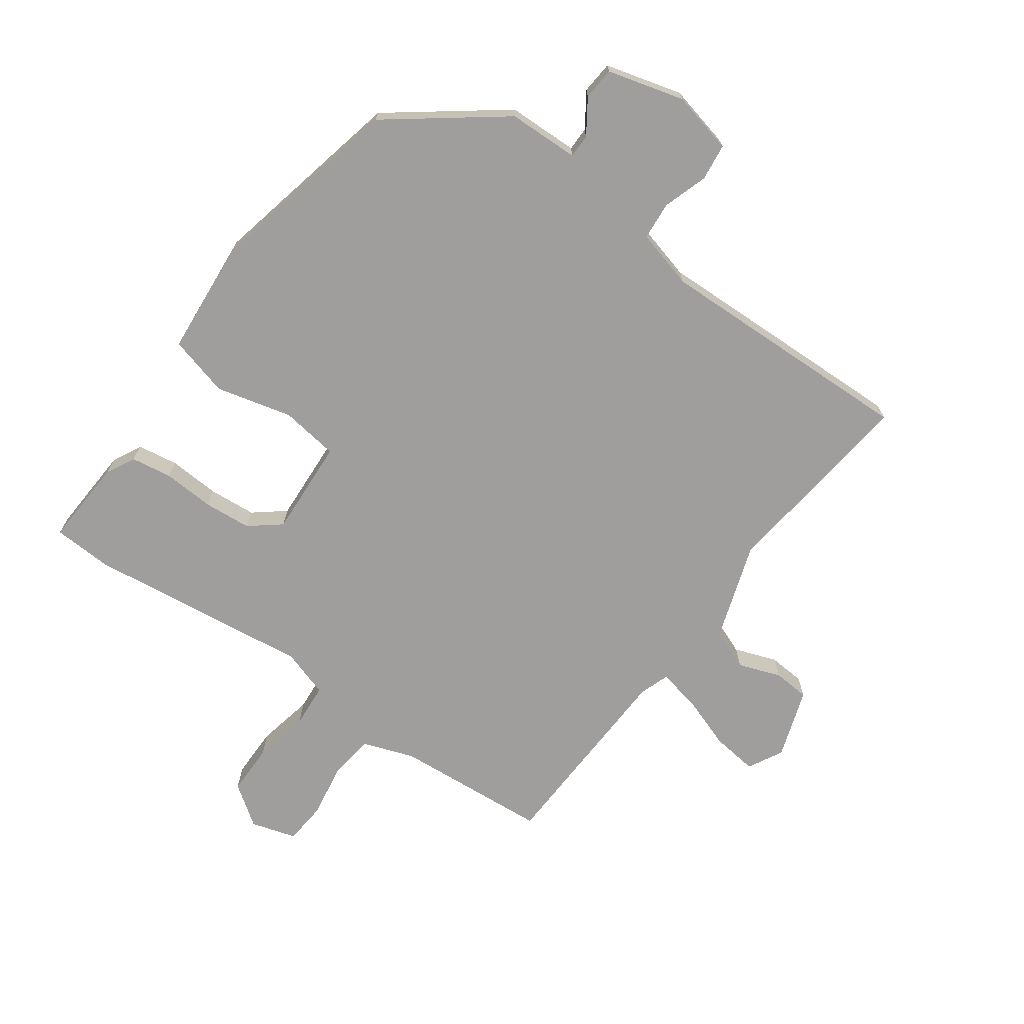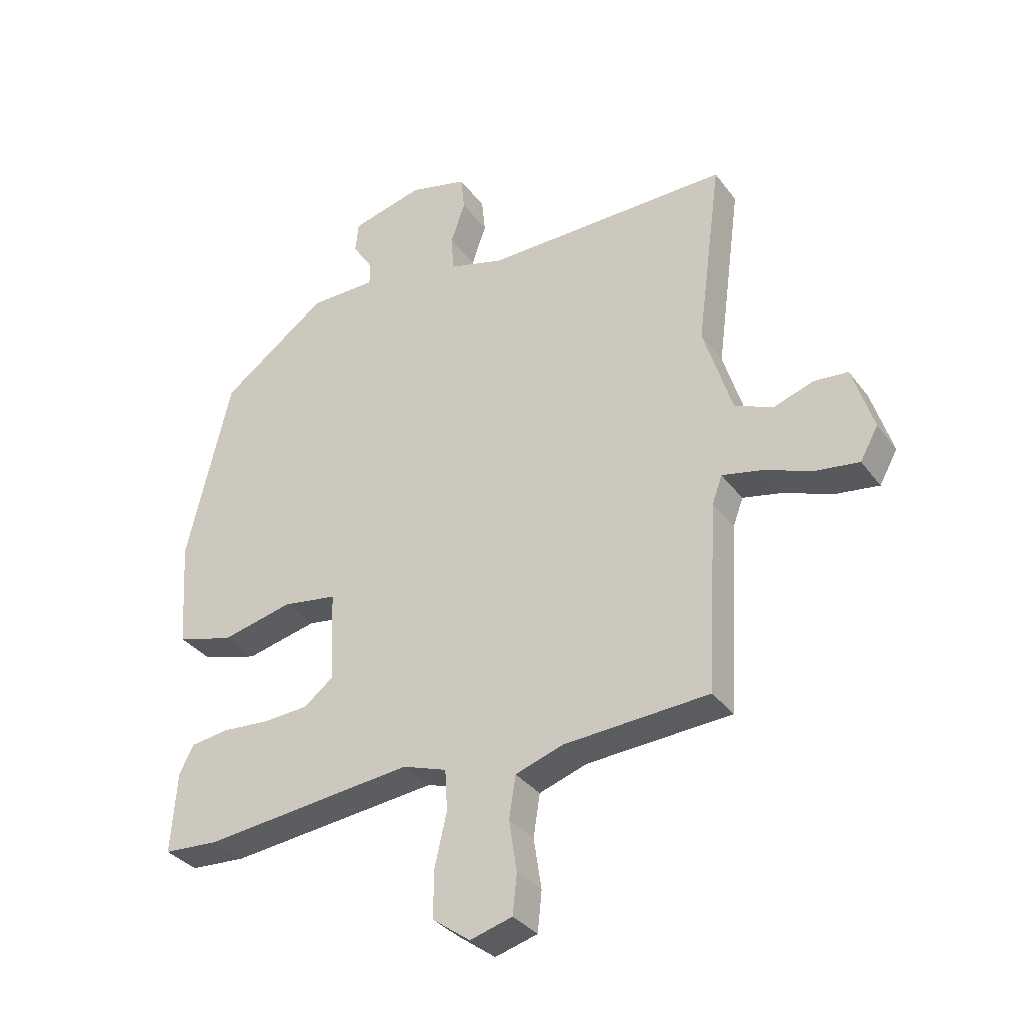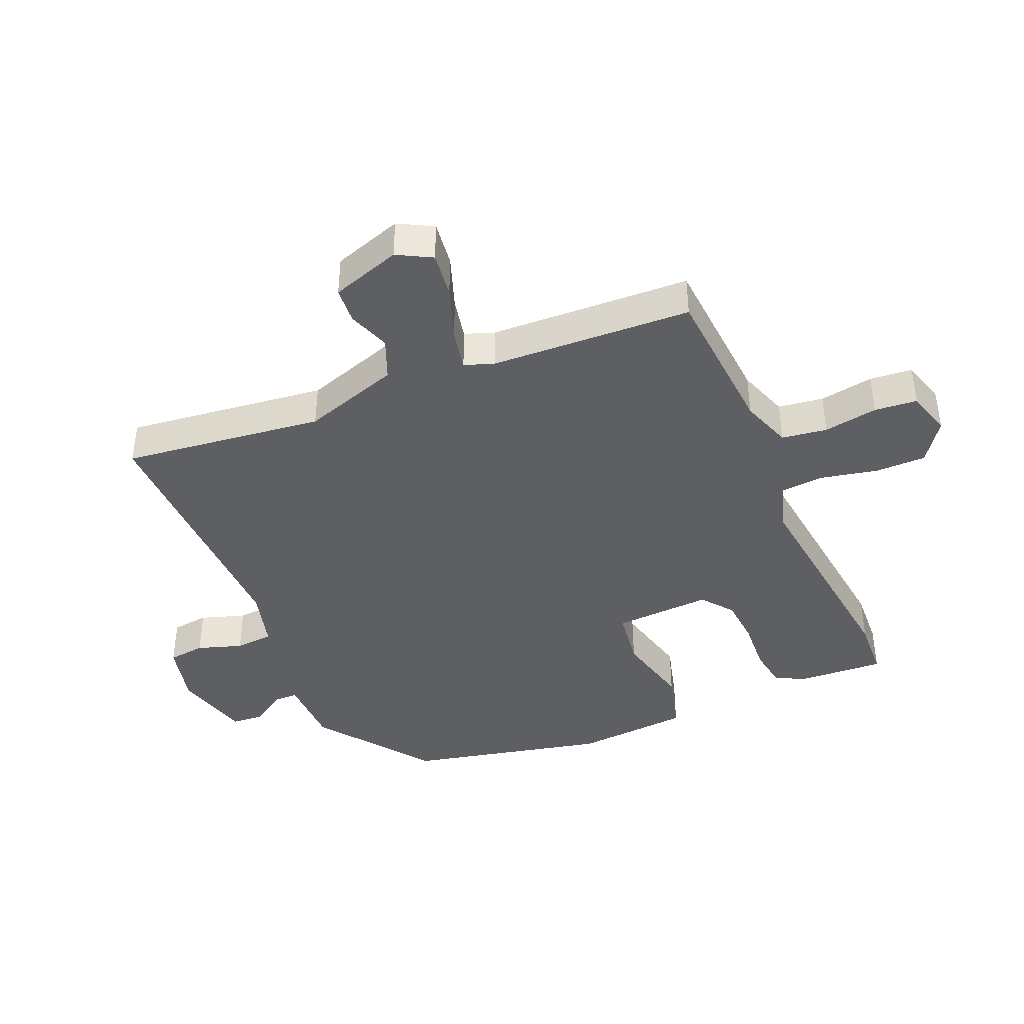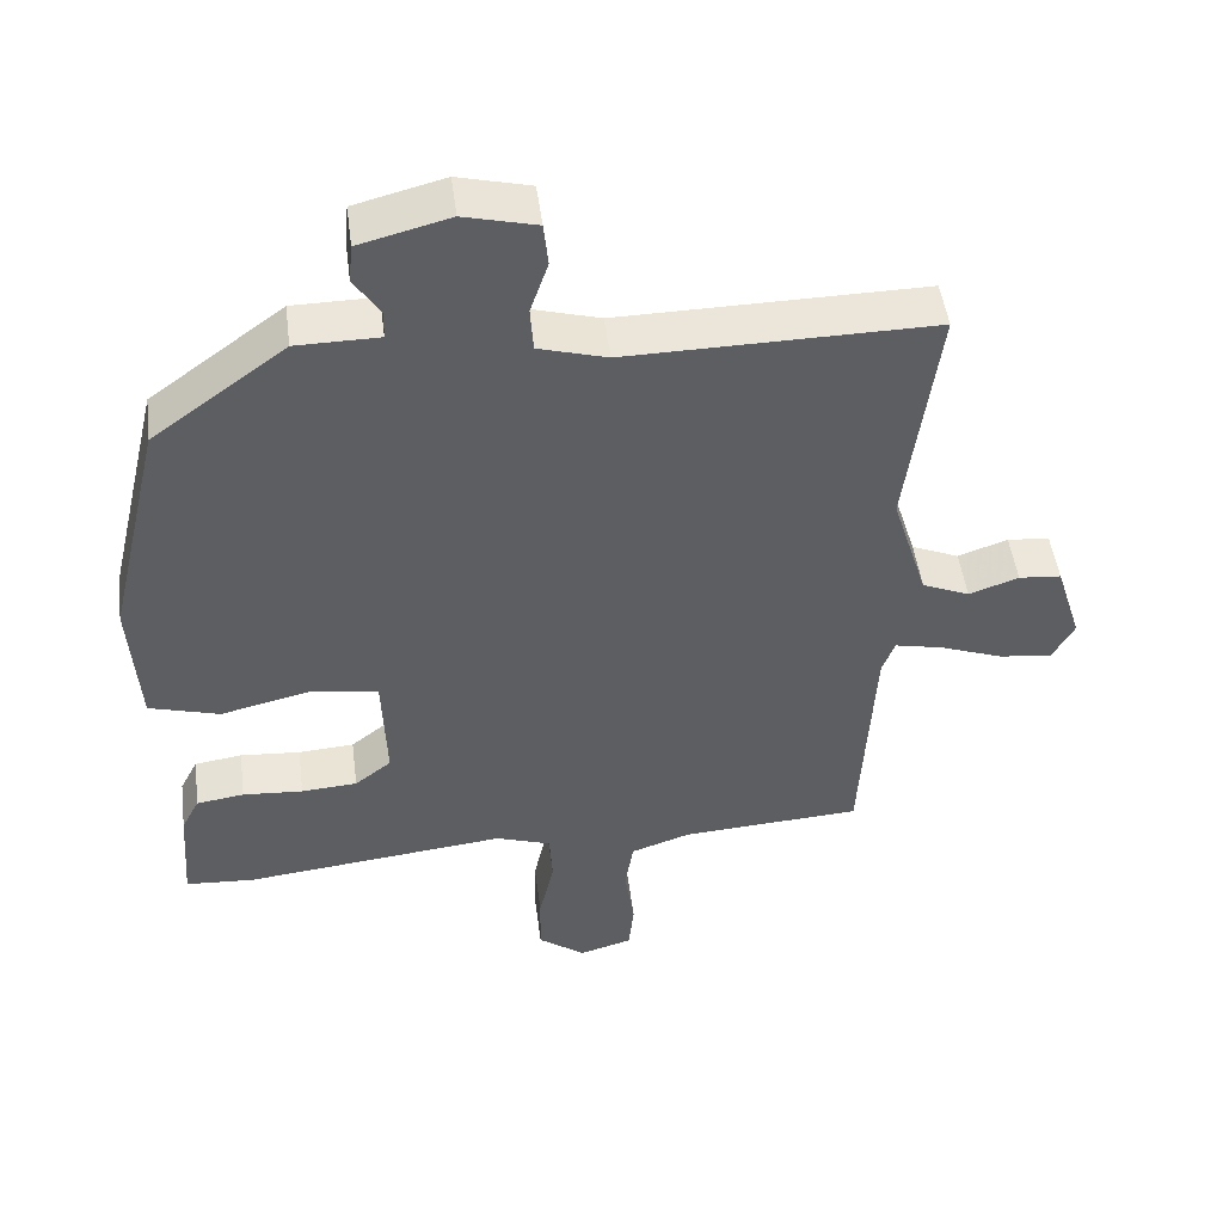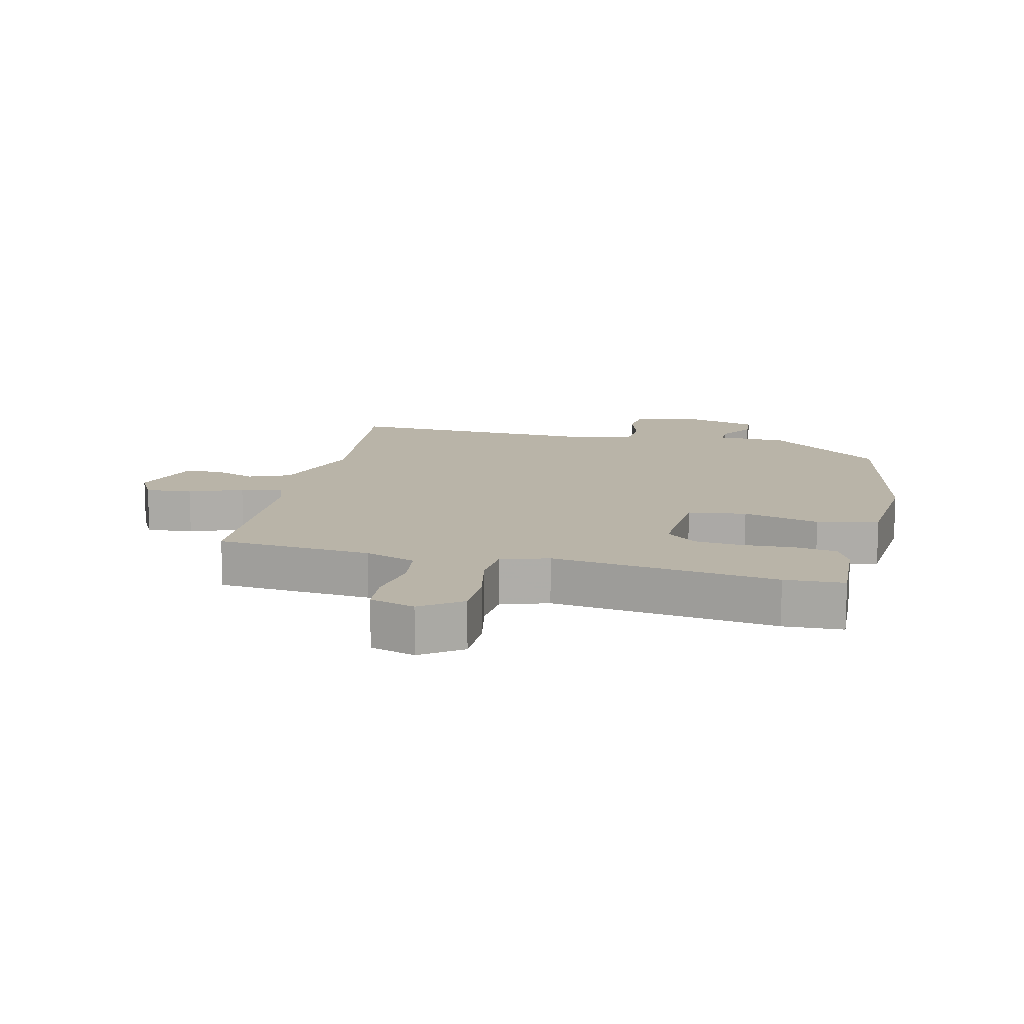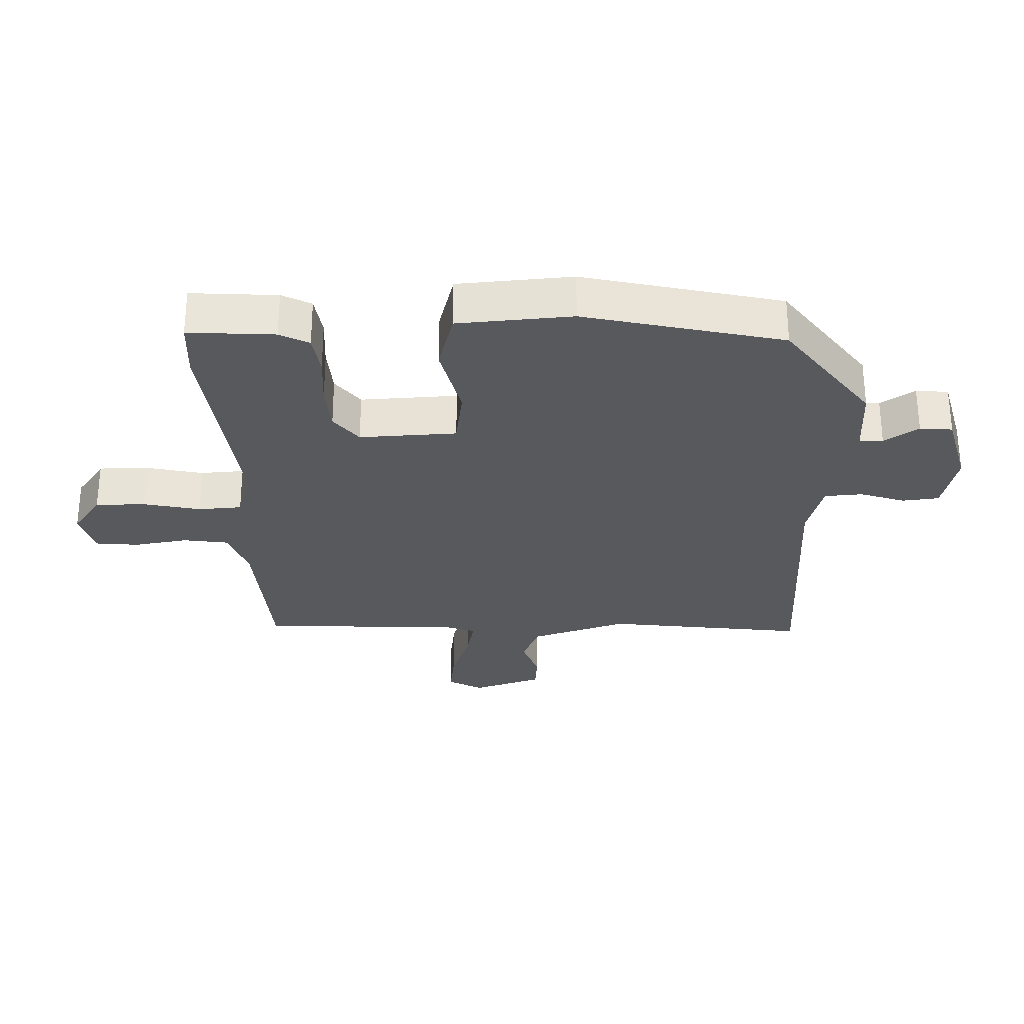
<metadata>
{"format":"obj","ext":"obj","renderer":"f3d","projection":"perspective","resolution":1024,"background":"white","views":[{"elev":-71.0,"azim":-34.8,"up":"+Y"},{"elev":-33.7,"azim":30.9,"up":"+Z"},{"elev":-41.4,"azim":113.7,"up":"+Y"},{"elev":48.3,"azim":-7.4,"up":"+Z"},{"elev":13.2,"azim":-165.6,"up":"+Y"},{"elev":-29.3,"azim":-87.9,"up":"+Y"}]}
</metadata>
<code>
v 0.494 0.07 0.459
v 0.452 0.07 0.144
v 0.5 0.07 -0.009
v 0.564 0.07 -0.036
v 0.631 0.07 -0.013
v 0.688 0.07 -0.018
v 0.723 0.07 -0.128
v 0.693 0.07 -0.182
v 0.621 0.07 -0.172
v 0.537 0.07 -0.141
v 0.472 0.07 -0.127
v 0.455 0.07 -0.173
v 0.437 0.07 -0.489
v 0.194 0.07 -0.504
v 0.114 0.07 -0.531
v 0.103 0.07 -0.602
v 0.116 0.07 -0.687
v 0.109 0.07 -0.754
v 0.038 0.07 -0.774
v -0.025 0.07 -0.728
v -0.024 0.07 -0.648
v -0.004 0.07 -0.56
v -0.008 0.07 -0.491
v -0.082 0.07 -0.466
v -0.435 0.07 -0.504
v -0.528 0.07 -0.498
v -0.518 0.07 -0.362
v -0.494 0.07 -0.316
v -0.43 0.07 -0.307
v -0.349 0.07 -0.313
v -0.274 0.07 -0.308
v -0.225 0.07 -0.27
v -0.231 0.07 -0.117
v -0.322 0.07 -0.103
v -0.442 0.07 -0.131
v -0.537 0.07 -0.104
v -0.549 0.07 0.076
v -0.475 0.07 0.387
v -0.296 0.07 0.518
v -0.185 0.07 0.519
v -0.184 0.07 0.556
v -0.219 0.07 0.61
v -0.214 0.07 0.661
v -0.093 0.07 0.692
v 0.004 0.07 0.668
v 0.01 0.07 0.61
v -0.014 0.07 0.54
v -0.01 0.07 0.48
v 0.082 0.07 0.454
v 0.494 0 0.459
v 0.452 0 0.144
v 0.5 0 -0.009
v 0.564 0 -0.036
v 0.631 0 -0.013
v 0.688 0 -0.018
v 0.723 0 -0.128
v 0.693 0 -0.182
v 0.621 0 -0.172
v 0.537 0 -0.141
v 0.472 0 -0.127
v 0.455 0 -0.173
v 0.437 0 -0.489
v 0.194 0 -0.504
v 0.114 0 -0.531
v 0.103 0 -0.602
v 0.116 0 -0.687
v 0.109 0 -0.754
v 0.038 0 -0.774
v -0.025 0 -0.728
v -0.024 0 -0.648
v -0.004 0 -0.56
v -0.008 0 -0.491
v -0.082 0 -0.466
v -0.435 0 -0.504
v -0.528 0 -0.498
v -0.518 0 -0.362
v -0.494 0 -0.316
v -0.43 0 -0.307
v -0.349 0 -0.313
v -0.274 0 -0.308
v -0.225 0 -0.27
v -0.231 0 -0.117
v -0.322 0 -0.103
v -0.442 0 -0.131
v -0.537 0 -0.104
v -0.549 0 0.076
v -0.475 0 0.387
v -0.296 0 0.518
v -0.185 0 0.519
v -0.184 0 0.556
v -0.219 0 0.61
v -0.214 0 0.661
v -0.093 0 0.692
v 0.004 0 0.668
v 0.01 0 0.61
v -0.014 0 0.54
v -0.01 0 0.48
v 0.082 0 0.454
f 44 45 46 47
f 44 47 48
f 41 42 43 44
f 40 41 44 48
f 39 40 48 49
f 37 38 39 49
f 34 35 36 37
f 33 34 37 49
f 27 28 29 30
f 27 30 31
f 24 25 26 27
f 24 27 31
f 23 24 31 32
f 19 20 21 22
f 19 22 23
f 16 17 18 19
f 15 16 19 23
f 14 15 23 32
f 12 13 14 32
f 7 8 9 10
f 7 10 11
f 4 5 6 7
f 3 4 7 11
f 2 3 11 12
f 49 1 2
f 32 33 49
f 2 12 32 49
f 96 95 94 93
f 97 96 93
f 93 92 91 90
f 97 93 90 89
f 98 97 89 88
f 98 88 87 86
f 86 85 84 83
f 98 86 83 82
f 79 78 77 76
f 80 79 76
f 76 75 74 73
f 80 76 73
f 81 80 73 72
f 71 70 69 68
f 72 71 68
f 68 67 66 65
f 72 68 65 64
f 81 72 64 63
f 81 63 62 61
f 59 58 57 56
f 60 59 56
f 56 55 54 53
f 60 56 53 52
f 61 60 52 51
f 51 50 98
f 98 82 81
f 98 81 61 51
f 1 50 51 2
f 2 51 52 3
f 3 52 53 4
f 4 53 54 5
f 5 54 55 6
f 6 55 56 7
f 7 56 57 8
f 8 57 58 9
f 9 58 59 10
f 10 59 60 11
f 11 60 61 12
f 12 61 62 13
f 13 62 63 14
f 14 63 64 15
f 15 64 65 16
f 16 65 66 17
f 17 66 67 18
f 18 67 68 19
f 19 68 69 20
f 20 69 70 21
f 21 70 71 22
f 22 71 72 23
f 23 72 73 24
f 24 73 74 25
f 25 74 75 26
f 26 75 76 27
f 27 76 77 28
f 28 77 78 29
f 29 78 79 30
f 30 79 80 31
f 31 80 81 32
f 32 81 82 33
f 33 82 83 34
f 34 83 84 35
f 35 84 85 36
f 36 85 86 37
f 37 86 87 38
f 38 87 88 39
f 39 88 89 40
f 40 89 90 41
f 41 90 91 42
f 42 91 92 43
f 43 92 93 44
f 44 93 94 45
f 45 94 95 46
f 46 95 96 47
f 47 96 97 48
f 48 97 98 49
f 49 98 50 1

</code>
